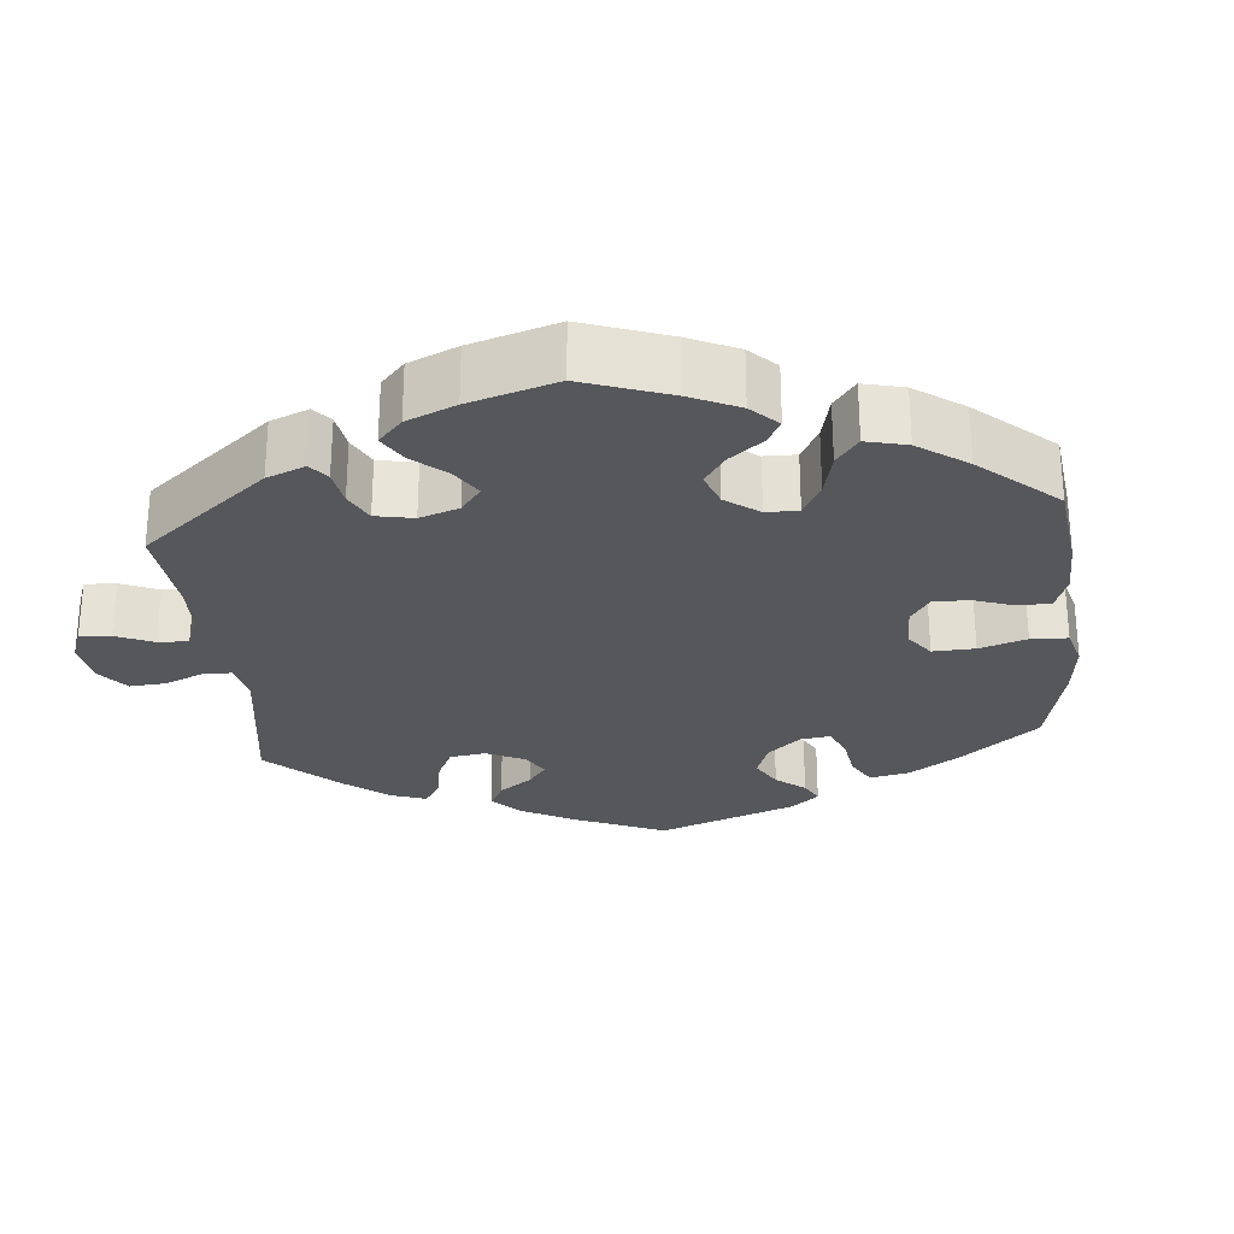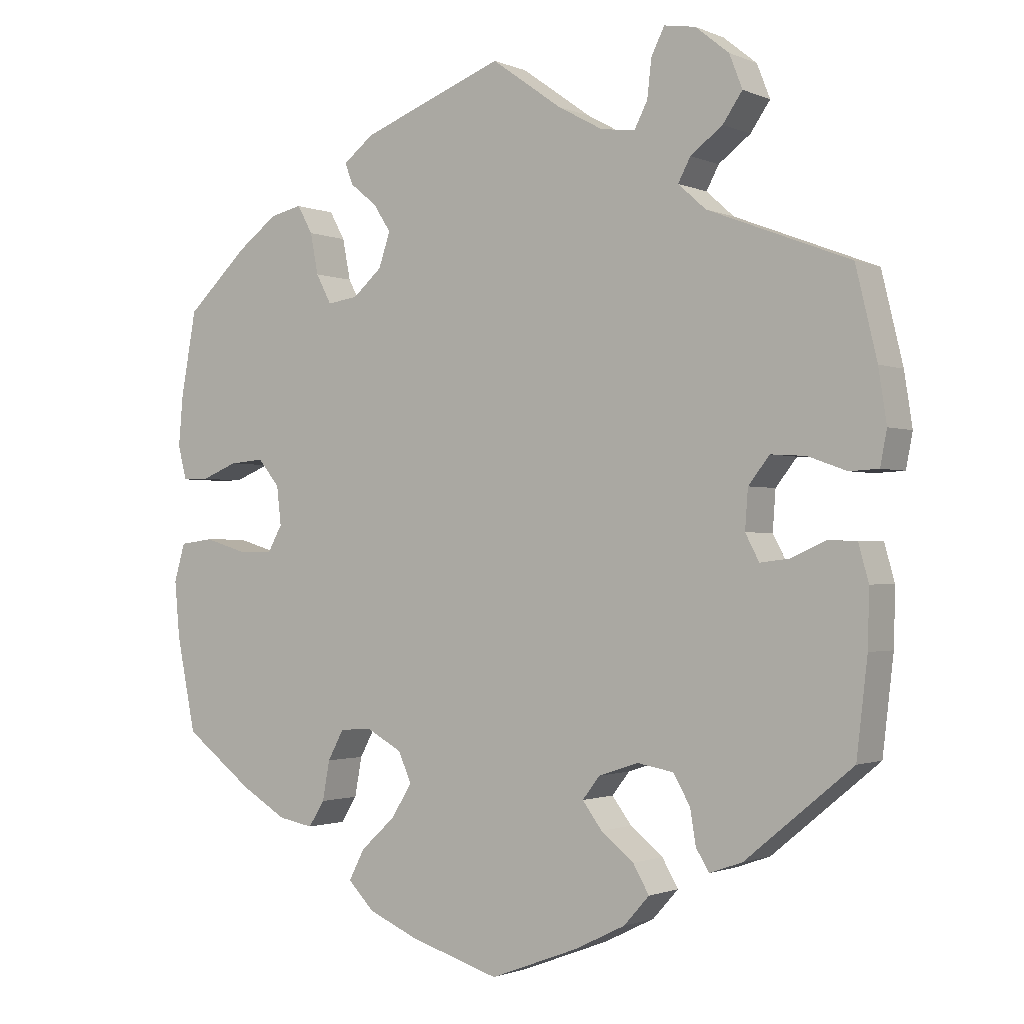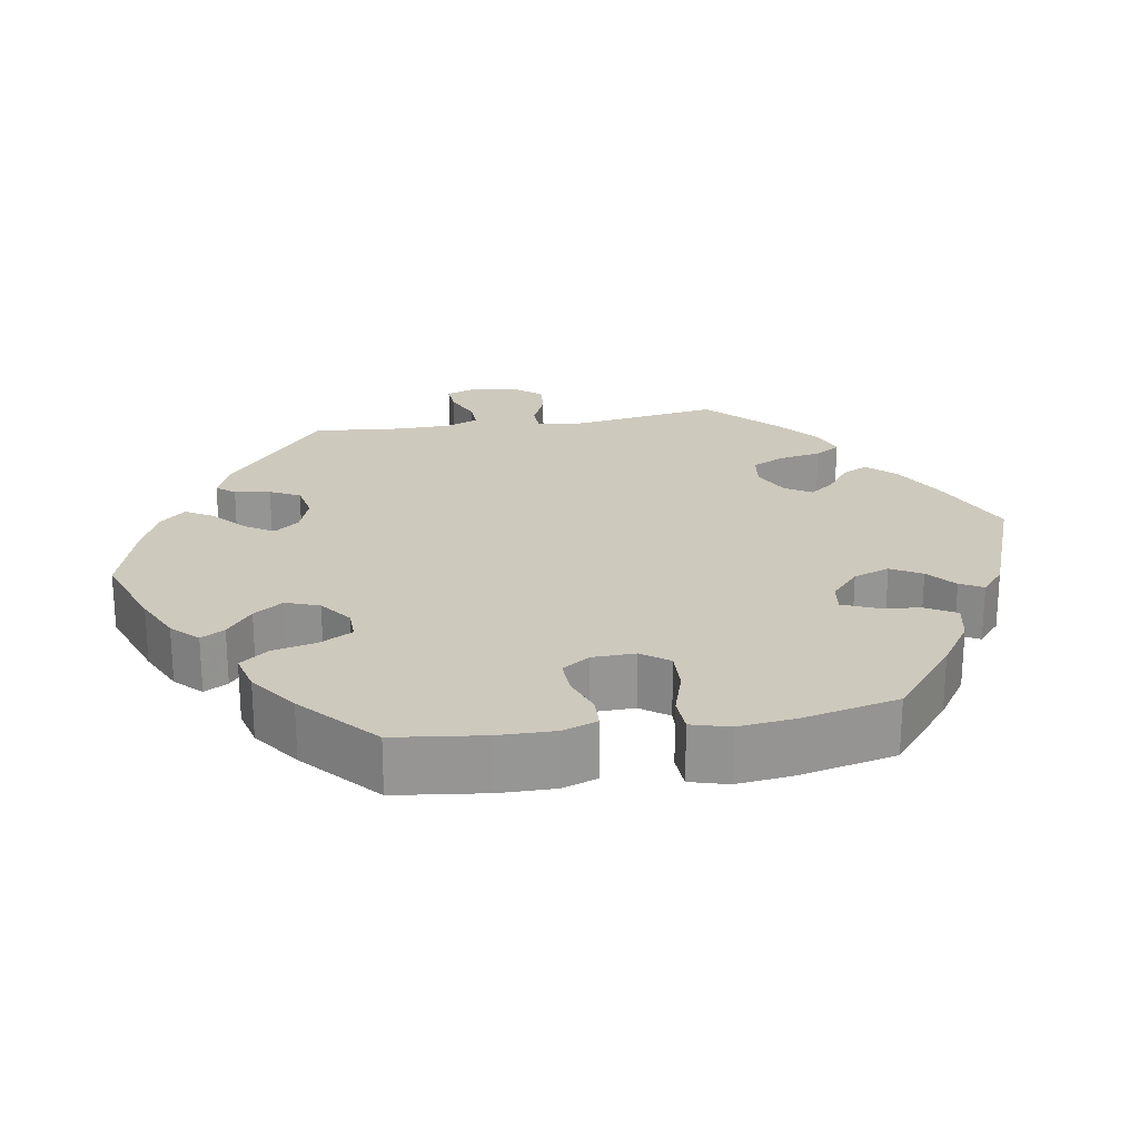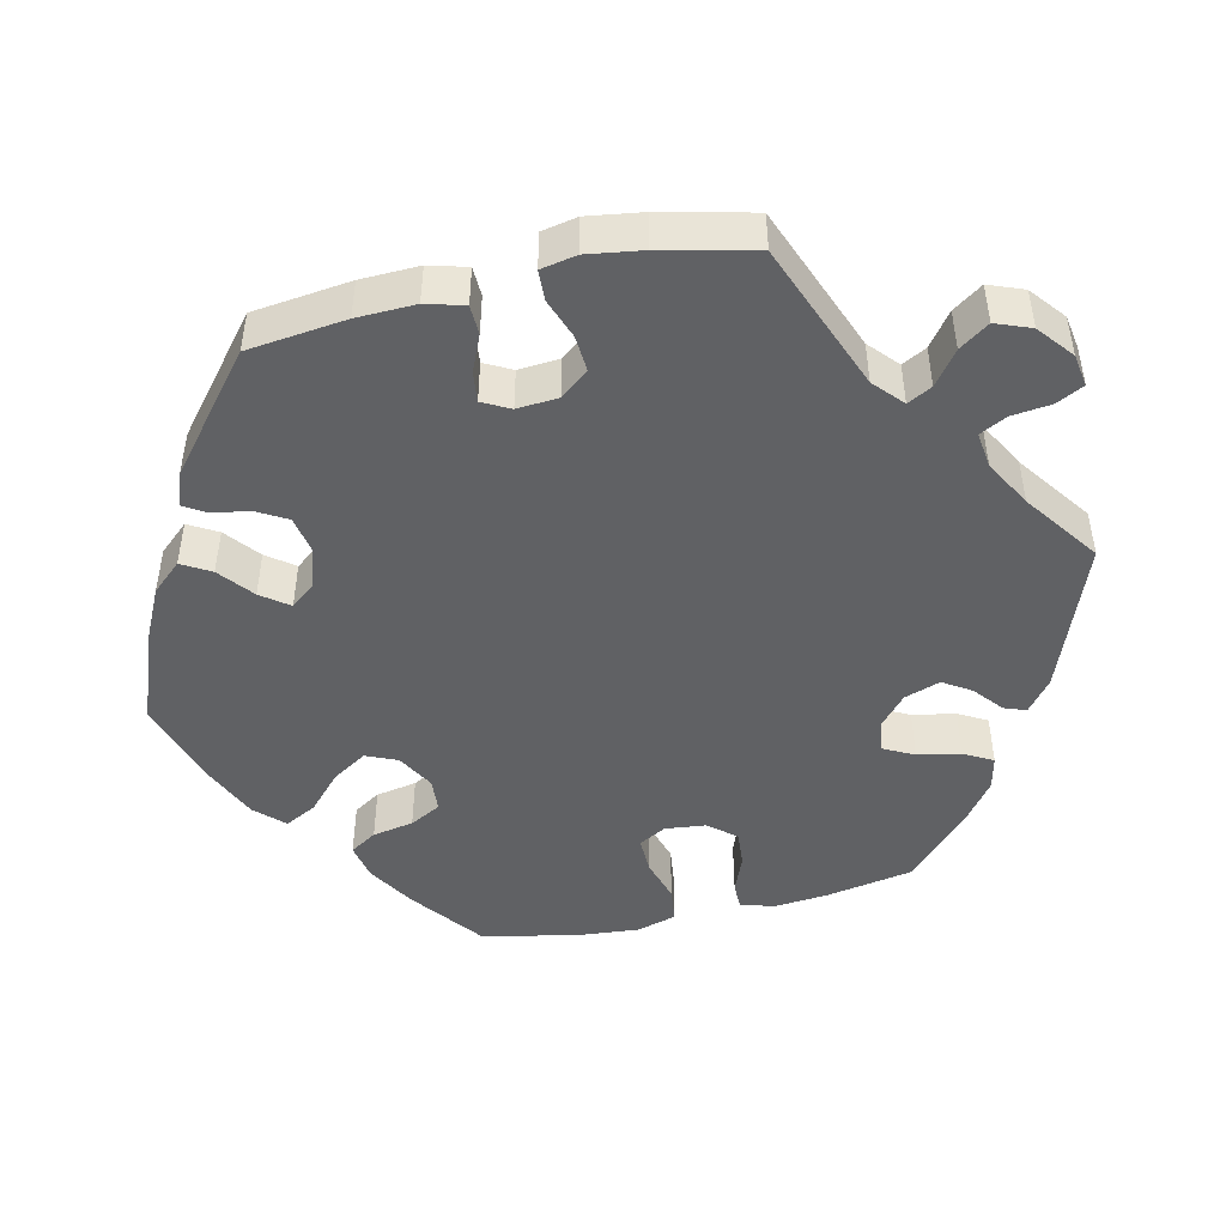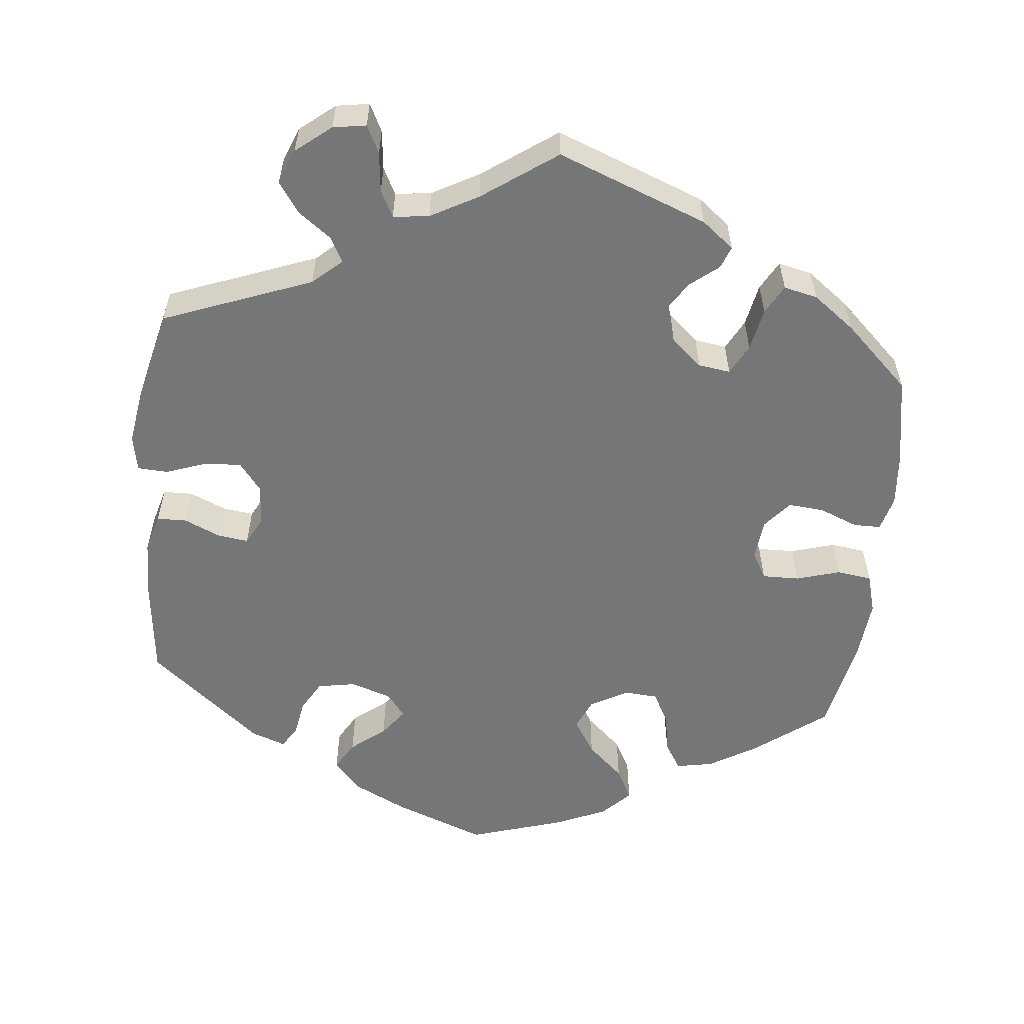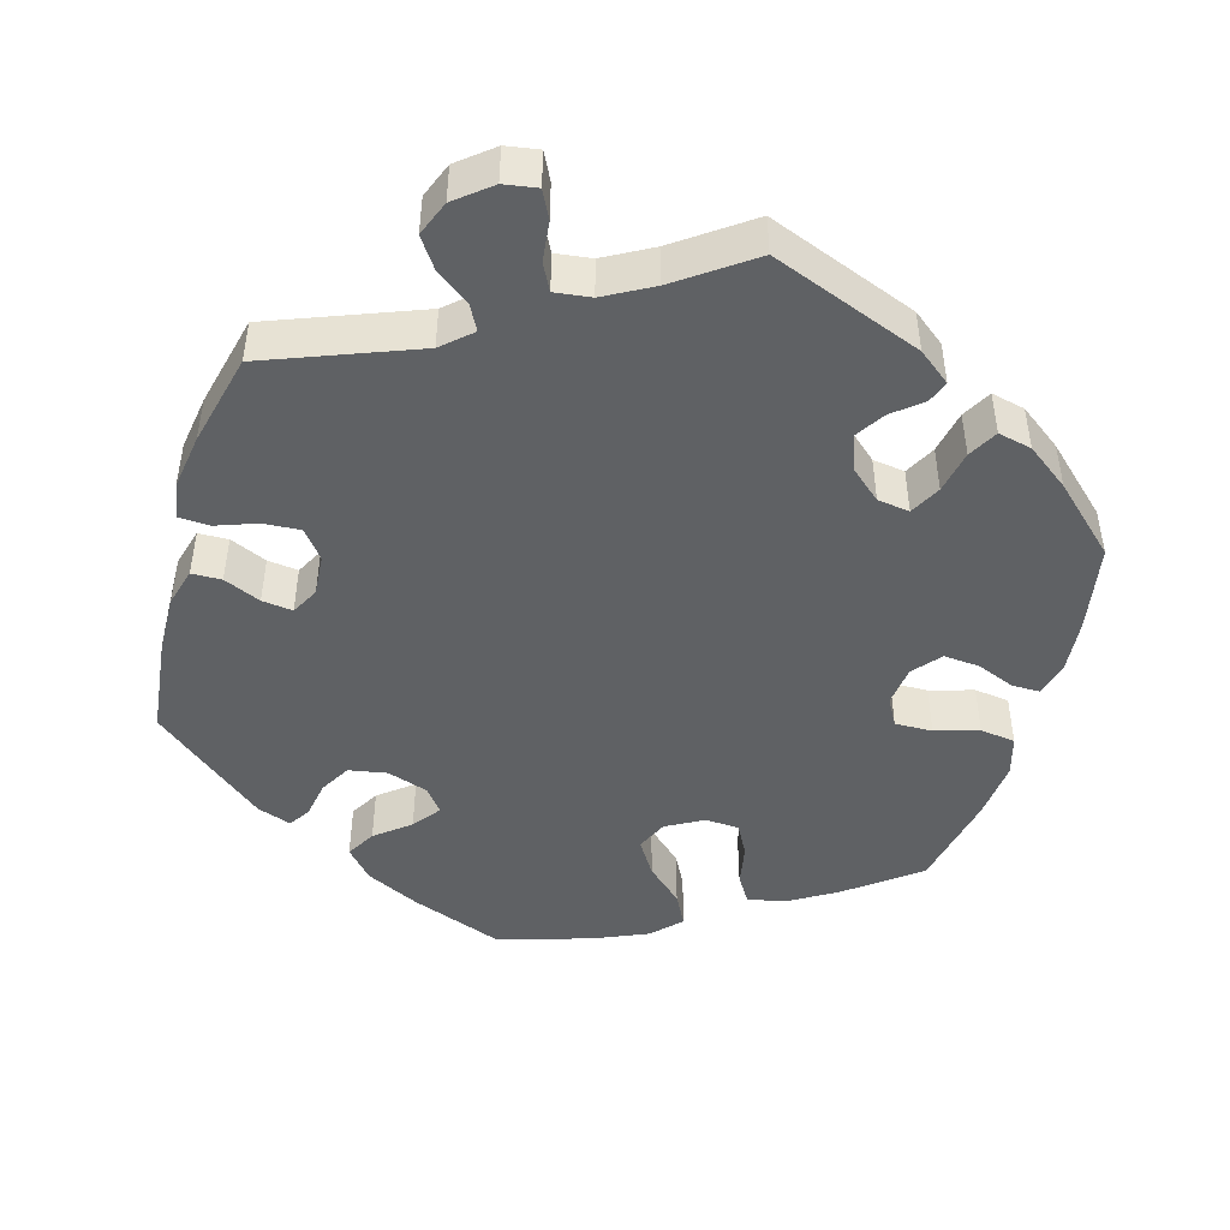
<metadata>
{"format":"obj","ext":"obj","renderer":"f3d","projection":"perspective","resolution":1024,"background":"white","views":[{"elev":-27.3,"azim":65.7,"up":"+Y"},{"elev":-1.3,"azim":-146.2,"up":"+Z"},{"elev":22.7,"azim":140.5,"up":"+Y"},{"elev":-47.0,"azim":-76.9,"up":"+Y"},{"elev":-56.7,"azim":-5.9,"up":"+Y"},{"elev":-46.5,"azim":-16.0,"up":"+Y"}]}
</metadata>
<code>
v -0.306 0.07 0.364
v -0.268 0.07 0.398
v -0.285 0.07 0.43
v -0.329 0.07 0.463
v -0.356 0.07 0.502
v -0.338 0.07 0.548
v -0.292 0.07 0.585
v -0.249 0.07 0.592
v -0.231 0.07 0.556
v -0.225 0.07 0.504
v -0.207 0.07 0.469
v -0.16 0.07 0.475
v -0.098 0.07 0.509
v -0.001 0.07 0.578
v 0.195 0.07 0.503
v 0.237 0.07 0.47
v 0.226 0.07 0.441
v 0.189 0.07 0.411
v 0.165 0.07 0.374
v 0.181 0.07 0.327
v 0.221 0.07 0.292
v 0.263 0.07 0.286
v 0.284 0.07 0.326
v 0.295 0.07 0.382
v 0.316 0.07 0.42
v 0.36 0.07 0.41
v 0.415 0.07 0.369
v 0.5 0.07 0.289
v 0.521 0.07 0.173
v 0.527 0.07 0.104
v 0.515 0.07 0.058
v 0.479 0.07 0.058
v 0.429 0.07 0.078
v 0.382 0.07 0.082
v 0.352 0.07 0.046
v 0.346 0.07 -0.007
v 0.366 0.07 -0.043
v 0.415 0.07 -0.042
v 0.472 0.07 -0.025
v 0.518 0.07 -0.031
v 0.533 0.07 -0.083
v 0.526 0.07 -0.16
v 0.5 0.07 -0.289
v 0.405 0.07 -0.361
v 0.343 0.07 -0.398
v 0.295 0.07 -0.407
v 0.273 0.07 -0.372
v 0.263 0.07 -0.318
v 0.241 0.07 -0.277
v 0.197 0.07 -0.274
v 0.148 0.07 -0.301
v 0.13 0.07 -0.342
v 0.159 0.07 -0.388
v 0.206 0.07 -0.431
v 0.228 0.07 -0.473
v 0.192 0.07 -0.51
v 0.123 0.07 -0.54
v 0 0.07 -0.578
v -0.122 0.07 -0.532
v -0.191 0.07 -0.498
v -0.226 0.07 -0.459
v -0.204 0.07 -0.421
v -0.159 0.07 -0.385
v -0.132 0.07 -0.349
v -0.156 0.07 -0.318
v -0.21 0.07 -0.3
v -0.26 0.07 -0.309
v -0.283 0.07 -0.349
v -0.291 0.07 -0.397
v -0.309 0.07 -0.426
v -0.354 0.07 -0.41
v -0.501 0.07 -0.289
v -0.516 0.07 -0.16
v -0.518 0.07 -0.083
v -0.504 0.07 -0.033
v -0.465 0.07 -0.032
v -0.417 0.07 -0.053
v -0.377 0.07 -0.058
v -0.358 0.07 -0.022
v -0.362 0.07 0.032
v -0.391 0.07 0.069
v -0.439 0.07 0.066
v -0.492 0.07 0.047
v -0.532 0.07 0.049
v -0.541 0.07 0.096
v -0.53 0.07 0.168
v -0.501 0.07 0.289
v -0.306 0 0.364
v -0.268 0 0.398
v -0.285 0 0.43
v -0.329 0 0.463
v -0.356 0 0.502
v -0.338 0 0.548
v -0.292 0 0.585
v -0.249 0 0.592
v -0.231 0 0.556
v -0.225 0 0.504
v -0.207 0 0.469
v -0.16 0 0.475
v -0.098 0 0.509
v -0.001 0 0.578
v 0.195 0 0.503
v 0.237 0 0.47
v 0.226 0 0.441
v 0.189 0 0.411
v 0.165 0 0.374
v 0.181 0 0.327
v 0.221 0 0.292
v 0.263 0 0.286
v 0.284 0 0.326
v 0.295 0 0.382
v 0.316 0 0.42
v 0.36 0 0.41
v 0.415 0 0.369
v 0.5 0 0.289
v 0.521 0 0.173
v 0.527 0 0.104
v 0.515 0 0.058
v 0.479 0 0.058
v 0.429 0 0.078
v 0.382 0 0.082
v 0.352 0 0.046
v 0.346 0 -0.007
v 0.366 0 -0.043
v 0.415 0 -0.042
v 0.472 0 -0.025
v 0.518 0 -0.031
v 0.533 0 -0.083
v 0.526 0 -0.16
v 0.5 0 -0.289
v 0.405 0 -0.361
v 0.343 0 -0.398
v 0.295 0 -0.407
v 0.273 0 -0.372
v 0.263 0 -0.318
v 0.241 0 -0.277
v 0.197 0 -0.274
v 0.148 0 -0.301
v 0.13 0 -0.342
v 0.159 0 -0.388
v 0.206 0 -0.431
v 0.228 0 -0.473
v 0.192 0 -0.51
v 0.123 0 -0.54
v 0 0 -0.578
v -0.122 0 -0.532
v -0.191 0 -0.498
v -0.226 0 -0.459
v -0.204 0 -0.421
v -0.159 0 -0.385
v -0.132 0 -0.349
v -0.156 0 -0.318
v -0.21 0 -0.3
v -0.26 0 -0.309
v -0.283 0 -0.349
v -0.291 0 -0.397
v -0.309 0 -0.426
v -0.354 0 -0.41
v -0.501 0 -0.289
v -0.516 0 -0.16
v -0.518 0 -0.083
v -0.504 0 -0.033
v -0.465 0 -0.032
v -0.417 0 -0.053
v -0.377 0 -0.058
v -0.358 0 -0.022
v -0.362 0 0.032
v -0.391 0 0.069
v -0.439 0 0.066
v -0.492 0 0.047
v -0.532 0 0.049
v -0.541 0 0.096
v -0.53 0 0.168
v -0.501 0 0.289
f 86 87 1
f 85 86 1
f 82 83 84 85
f 81 82 85 1
f 80 81 1 2
f 79 80 2
f 74 75 76 77
f 74 77 78
f 73 74 78
f 72 73 78
f 71 72 78
f 68 69 70 71
f 67 68 71 78
f 66 67 78 79
f 60 61 62 63
f 60 63 64
f 59 60 64
f 58 59 64
f 57 58 64
f 56 57 64 65
f 53 54 55 56
f 52 53 56 65
f 45 46 47 48
f 45 48 49
f 44 45 49
f 43 44 49
f 42 43 49 50
f 38 39 40 41
f 37 38 41 42
f 30 31 32 33
f 30 33 34
f 29 30 34
f 28 29 34
f 27 28 34 35
f 23 24 25 26
f 22 23 26 27
f 15 16 17 18
f 13 14 15 18
f 12 13 18 19
f 11 12 19 20
f 7 8 9 10
f 7 10 11
f 6 7 11
f 3 4 5 6
f 2 3 6 11
f 51 52 65 66
f 50 51 66 79
f 37 42 50 79
f 36 37 79 2
f 22 27 35
f 21 22 35 36
f 20 21 36
f 2 11 20 36
f 88 174 173
f 88 173 172
f 172 171 170 169
f 88 172 169 168
f 89 88 168 167
f 89 167 166
f 164 163 162 161
f 165 164 161
f 165 161 160
f 165 160 159
f 165 159 158
f 158 157 156 155
f 165 158 155 154
f 166 165 154 153
f 150 149 148 147
f 151 150 147
f 151 147 146
f 151 146 145
f 151 145 144
f 152 151 144 143
f 143 142 141 140
f 152 143 140 139
f 135 134 133 132
f 136 135 132
f 136 132 131
f 136 131 130
f 137 136 130 129
f 128 127 126 125
f 129 128 125 124
f 120 119 118 117
f 121 120 117
f 121 117 116
f 121 116 115
f 122 121 115 114
f 113 112 111 110
f 114 113 110 109
f 105 104 103 102
f 105 102 101 100
f 106 105 100 99
f 107 106 99 98
f 97 96 95 94
f 98 97 94
f 98 94 93
f 93 92 91 90
f 98 93 90 89
f 153 152 139 138
f 166 153 138 137
f 166 137 129 124
f 89 166 124 123
f 122 114 109
f 123 122 109 108
f 123 108 107
f 123 107 98 89
f 1 88 89 2
f 2 89 90 3
f 3 90 91 4
f 4 91 92 5
f 5 92 93 6
f 6 93 94 7
f 7 94 95 8
f 8 95 96 9
f 9 96 97 10
f 10 97 98 11
f 11 98 99 12
f 12 99 100 13
f 13 100 101 14
f 14 101 102 15
f 15 102 103 16
f 16 103 104 17
f 17 104 105 18
f 18 105 106 19
f 19 106 107 20
f 20 107 108 21
f 21 108 109 22
f 22 109 110 23
f 23 110 111 24
f 24 111 112 25
f 25 112 113 26
f 26 113 114 27
f 27 114 115 28
f 28 115 116 29
f 29 116 117 30
f 30 117 118 31
f 31 118 119 32
f 32 119 120 33
f 33 120 121 34
f 34 121 122 35
f 35 122 123 36
f 36 123 124 37
f 37 124 125 38
f 38 125 126 39
f 39 126 127 40
f 40 127 128 41
f 41 128 129 42
f 42 129 130 43
f 43 130 131 44
f 44 131 132 45
f 45 132 133 46
f 46 133 134 47
f 47 134 135 48
f 48 135 136 49
f 49 136 137 50
f 50 137 138 51
f 51 138 139 52
f 52 139 140 53
f 53 140 141 54
f 54 141 142 55
f 55 142 143 56
f 56 143 144 57
f 57 144 145 58
f 58 145 146 59
f 59 146 147 60
f 60 147 148 61
f 61 148 149 62
f 62 149 150 63
f 63 150 151 64
f 64 151 152 65
f 65 152 153 66
f 66 153 154 67
f 67 154 155 68
f 68 155 156 69
f 69 156 157 70
f 70 157 158 71
f 71 158 159 72
f 72 159 160 73
f 73 160 161 74
f 74 161 162 75
f 75 162 163 76
f 76 163 164 77
f 77 164 165 78
f 78 165 166 79
f 79 166 167 80
f 80 167 168 81
f 81 168 169 82
f 82 169 170 83
f 83 170 171 84
f 84 171 172 85
f 85 172 173 86
f 86 173 174 87
f 87 174 88 1

</code>
